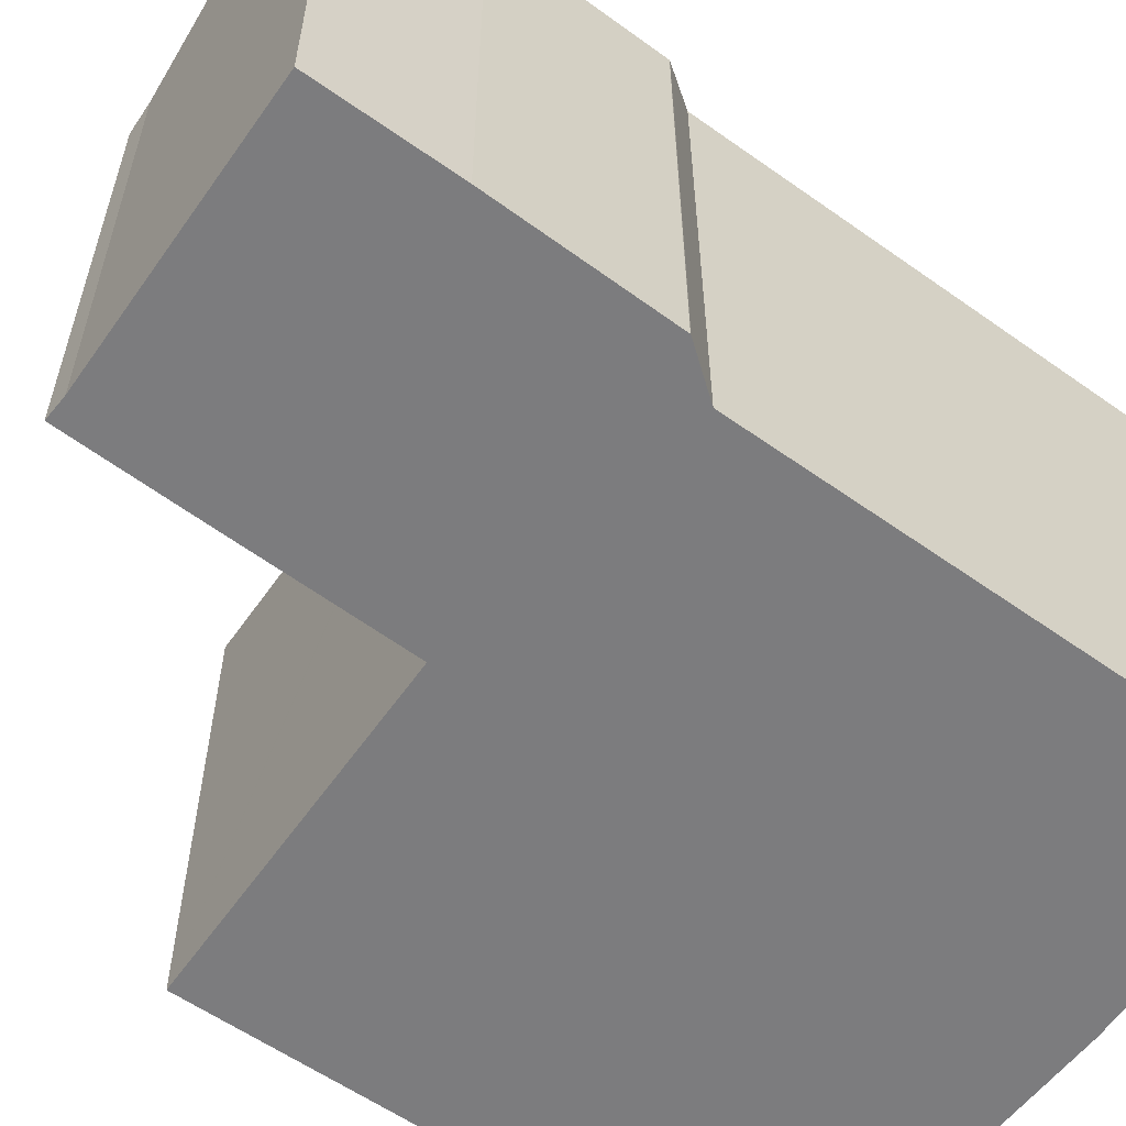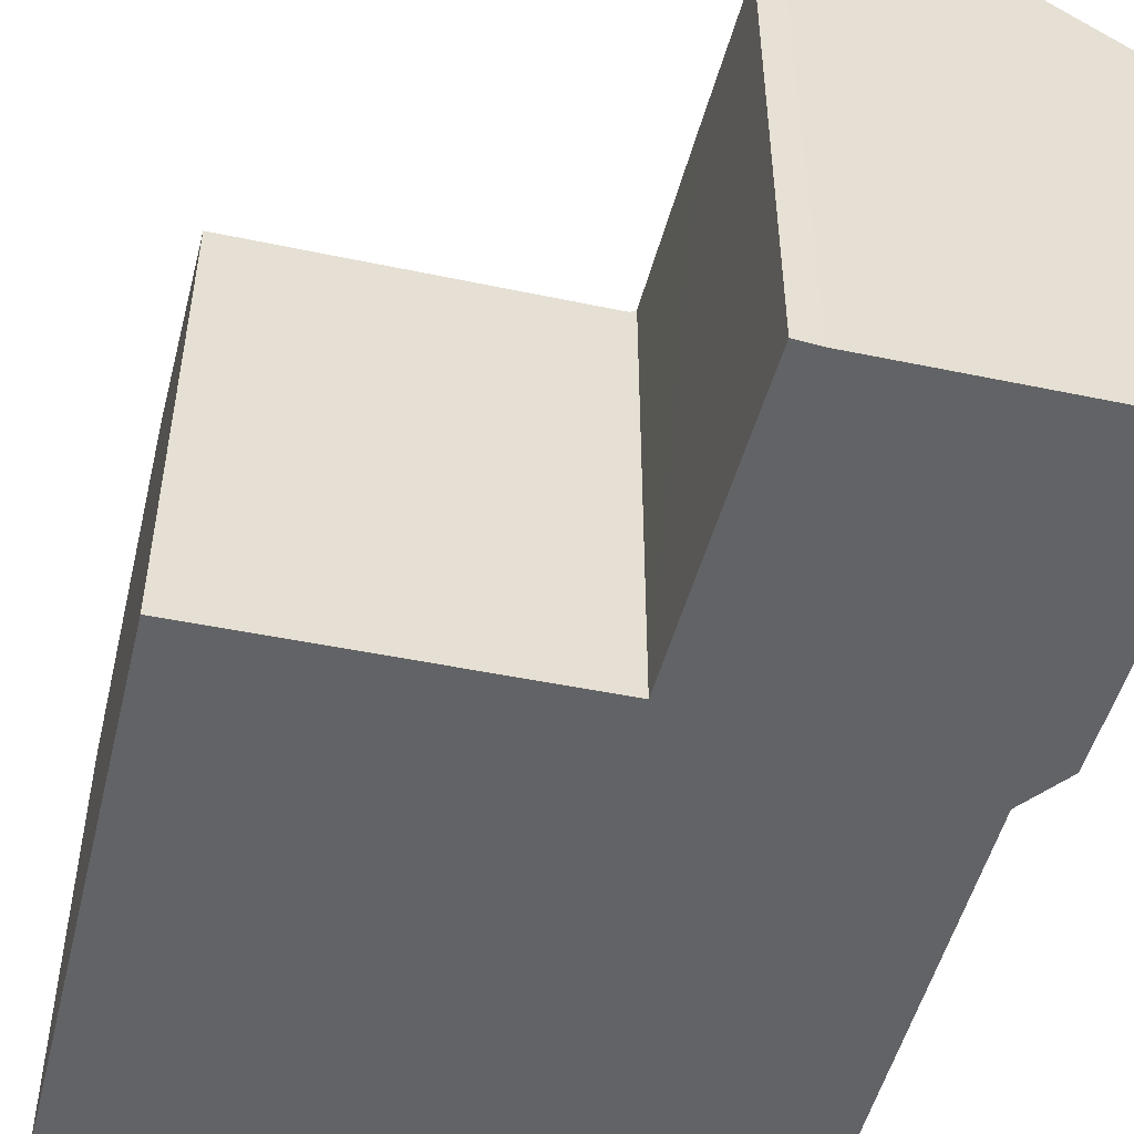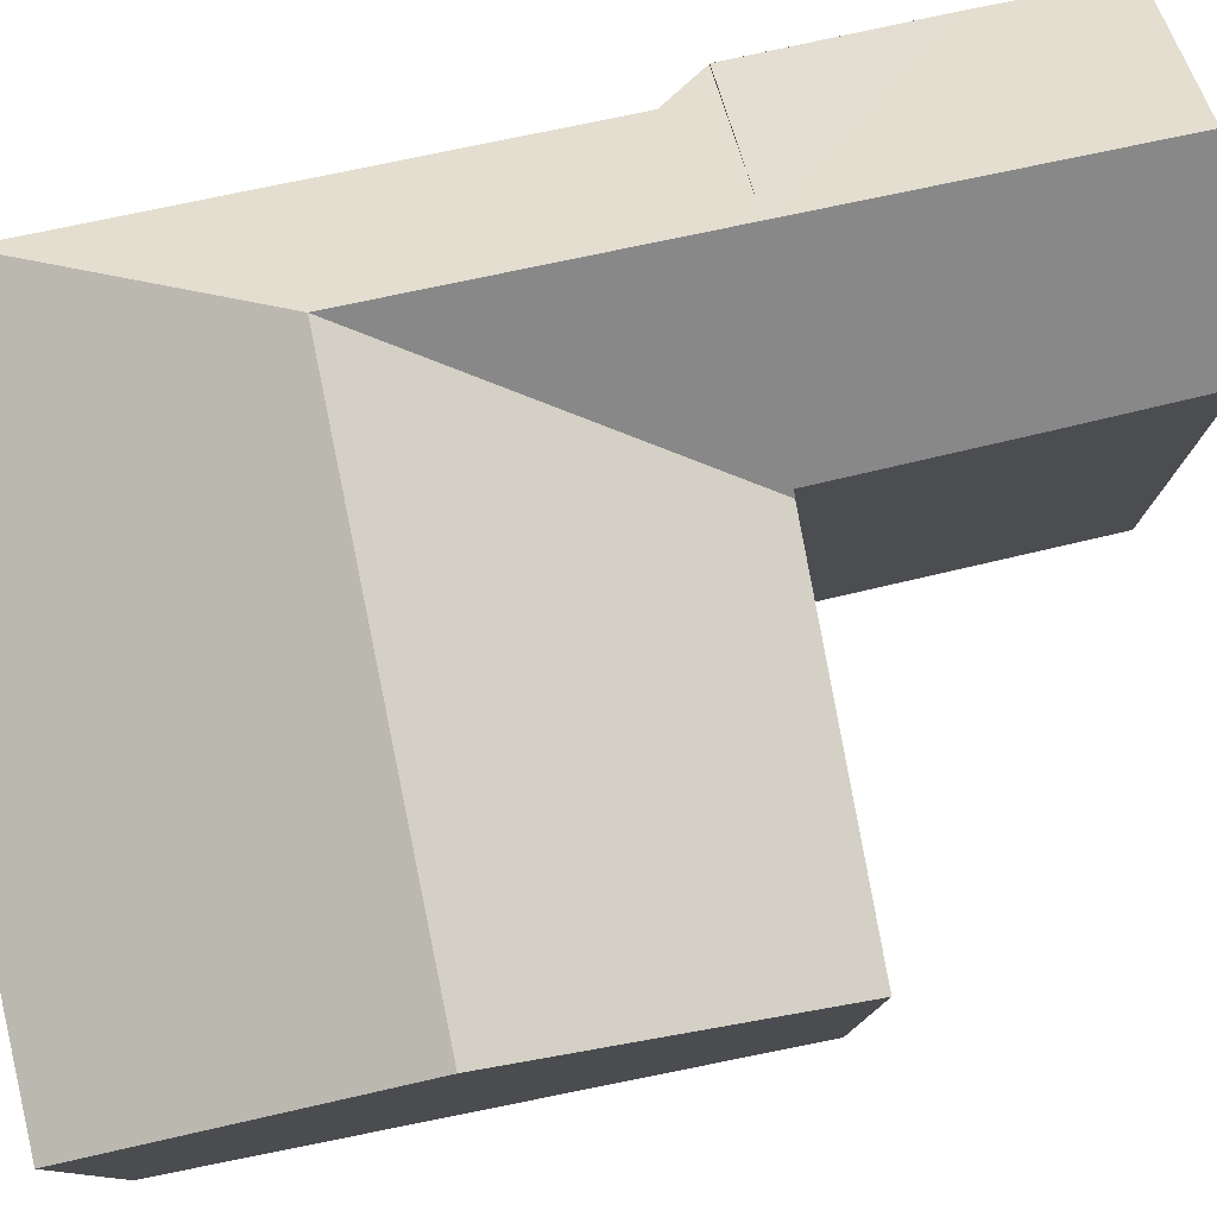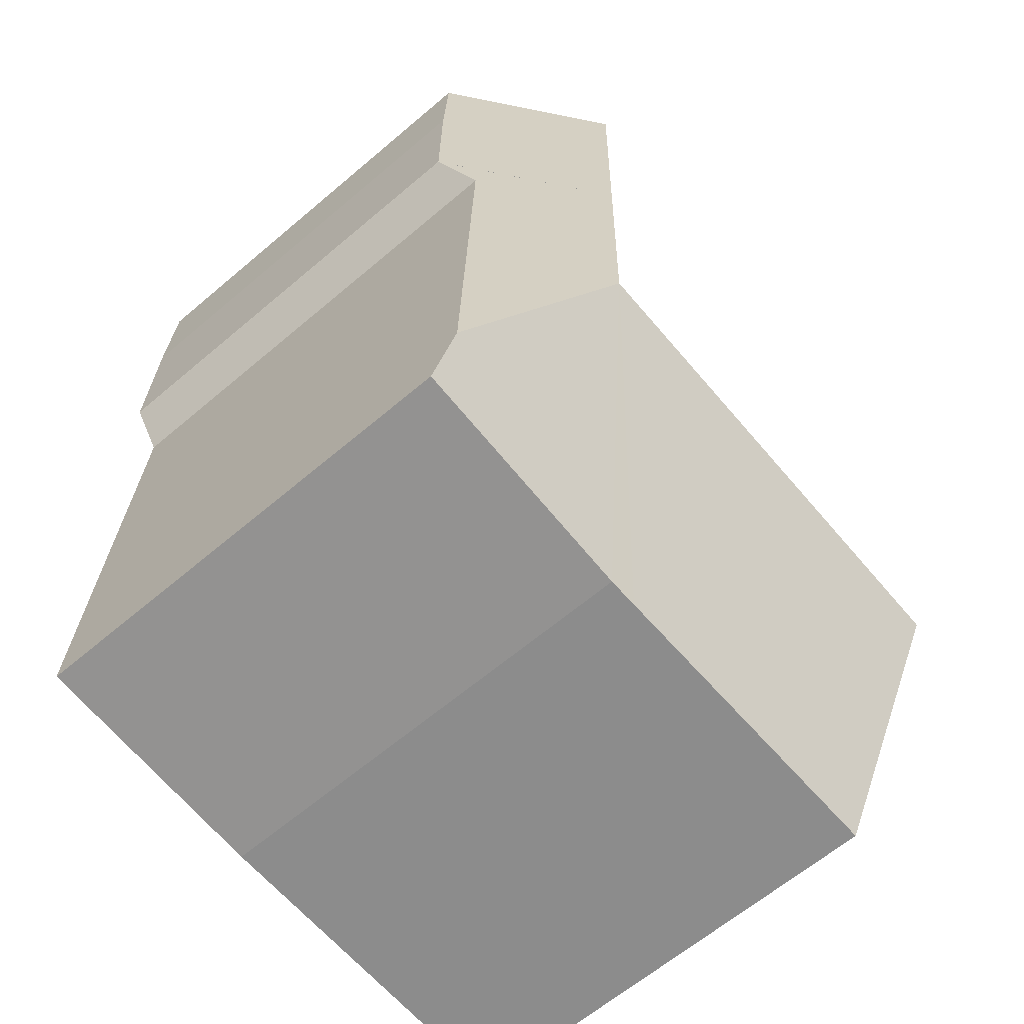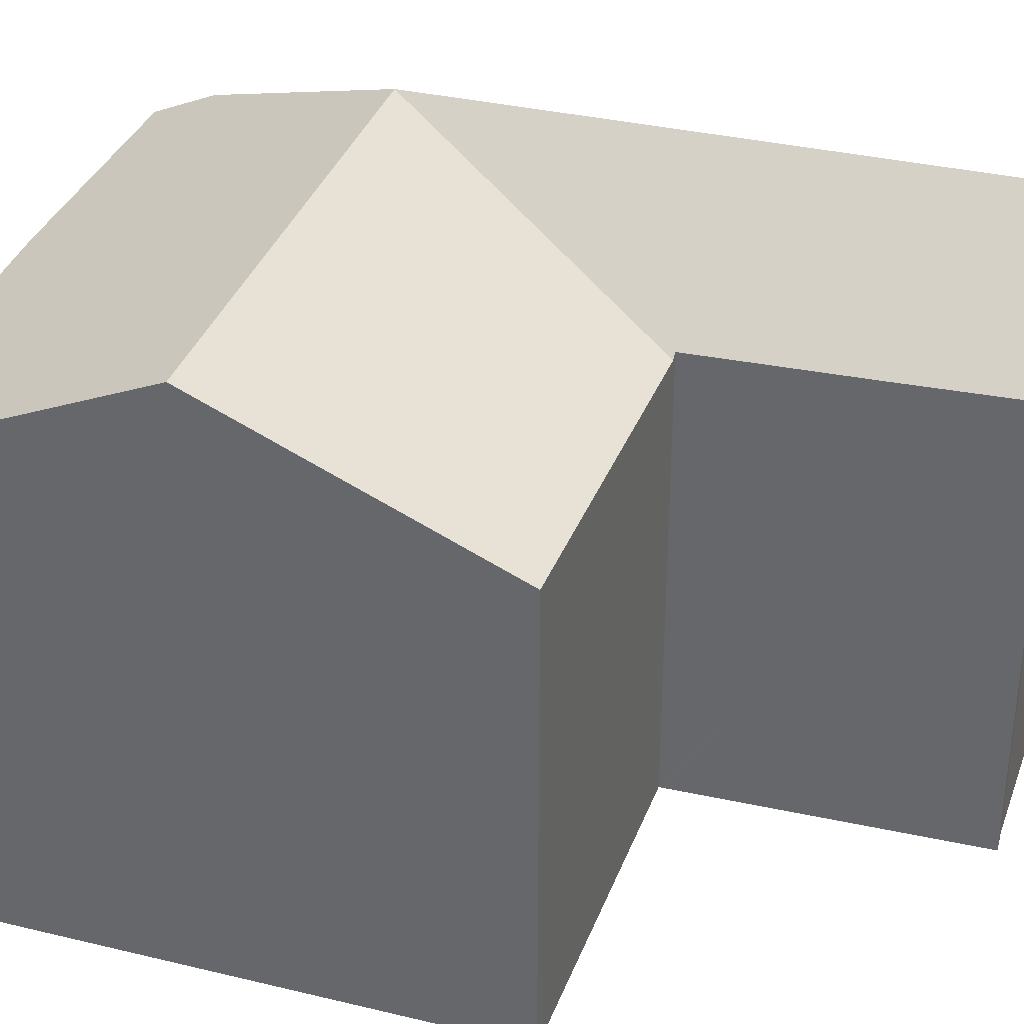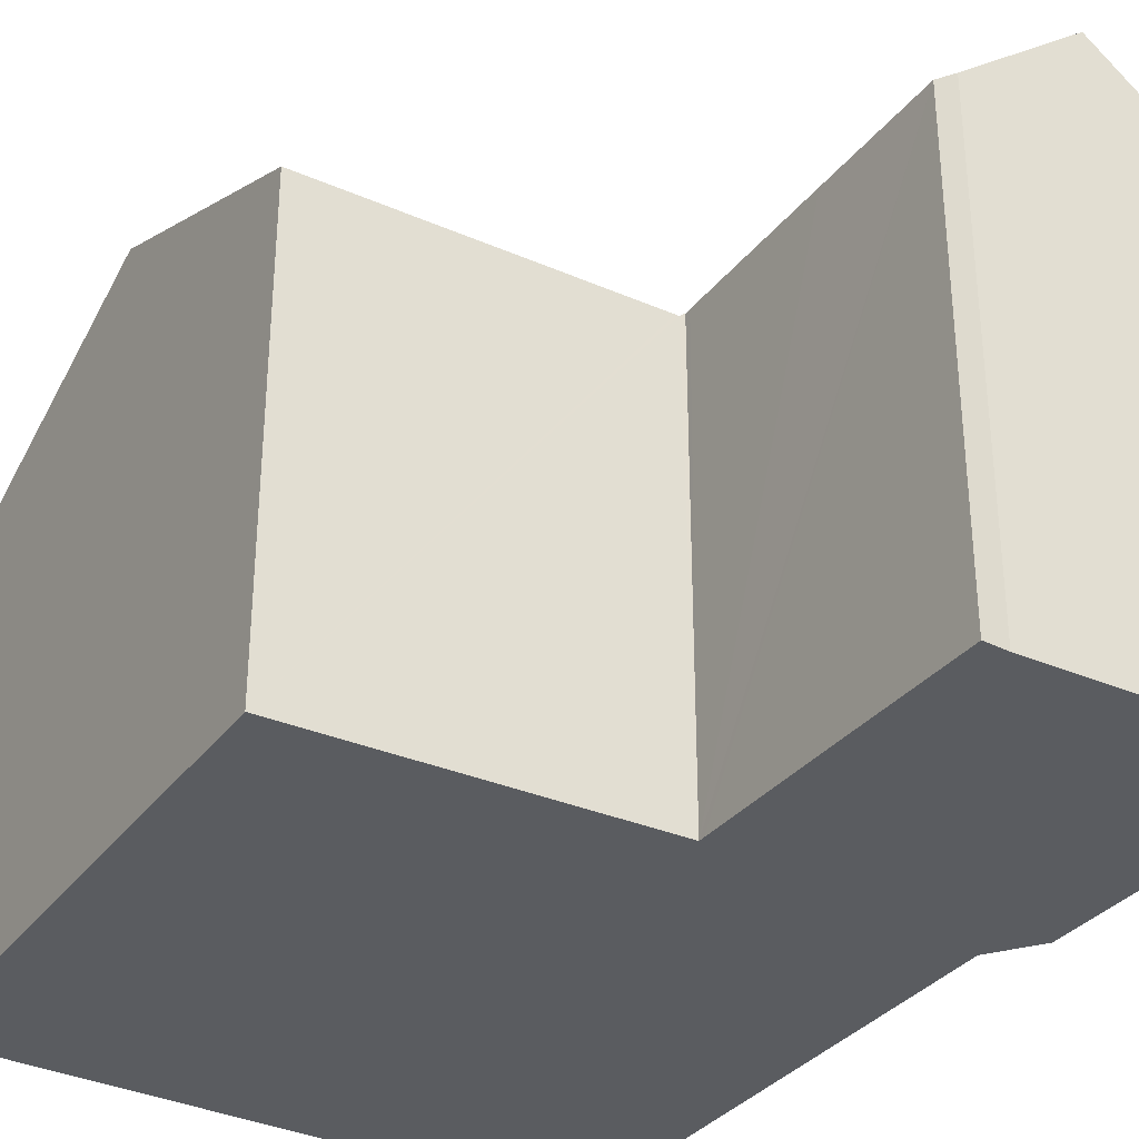
<metadata>
{"format":"obj","ext":"obj","renderer":"f3d","projection":"perspective","resolution":1024,"background":"white","views":[{"elev":-58.9,"azim":52.2,"up":"+Y"},{"elev":-50.9,"azim":-15.7,"up":"+Y"},{"elev":79.5,"azim":-103.3,"up":"+Y"},{"elev":-64.0,"azim":130.5,"up":"+Z"},{"elev":34.8,"azim":-74.1,"up":"+Y"},{"elev":-33.7,"azim":-33.2,"up":"+Y"}]}
</metadata>
<code>
v  5.638 6.785 -8.369
v  9.317 7.233 -7.223
v  9.342 6.837 -8.141
v  7.46 8.649 -3.987
v  5.18 6.789 -8.372
v  0.295 6.837 -8.4
v  5.071 8.649 -4.055
v  0.147 8.649 -4.196
v  0 6.841 4.189e-16
v  4.961 6.783 0.276
v  5.012 6.782 0.279
v  5.069 6.92 4.84
v  5.426 7.205 4.833
v  5.077 6.887 2.856
v  5.098 6.851 0.284
v  7.347 8.649 0.441
v  5.097 6.853 0.376
v  7.234 8.649 4.924
v  9.032 7.213 5.014
v  9.51 6.831 5.038
v  9.571 6.822 3.083
v  9.604 6.845 0.516
v  9.122 7.245 -0.156
v  9.599 6.851 0.505
v  9.342 4.985e-16 -8.141
v  5.638 5.125e-16 -8.369
v  0.295 5.144e-16 -8.4
v  5.18 5.126e-16 -8.372
v  0 0 0
v  0.147 2.569e-16 -4.196
v  5.098 -1.739e-17 0.284
v  5.097 -2.302e-17 0.376
v  5.069 -2.964e-16 4.84
v  5.077 -1.749e-16 2.856
v  5.012 -1.708e-17 0.279
v  4.961 -1.69e-17 0.276
v  5.426 -2.959e-16 4.833
v  7.234 -3.015e-16 4.924
v  9.032 -3.07e-16 5.014
v  9.51 -3.085e-16 5.038
v  9.571 -1.888e-16 3.083
v  9.604 -3.16e-17 0.516
v  9.604 6.847 0.516
v  9.122 9.552e-18 -0.156
v  9.317 4.423e-16 -7.223
v  9.599 -3.092e-17 0.505
g defaultobject
f 1 2 3
f 2 1 4
f 4 1 5
f 4 5 6
f 4 6 7
f 7 6 8
f 9 7 8
f 7 9 10
f 7 10 4
f 4 10 11
f 12 13 14
f 4 15 16
f 15 4 11
f 16 15 17
f 16 17 14
f 16 14 18
f 18 14 13
f 19 16 18
f 16 19 20
f 16 20 21
f 16 21 22
f 4 23 2
f 23 4 16
f 23 16 24
f 25 1 3
f 1 25 26
f 26 5 1
f 5 26 6
f 6 26 27
f 27 26 28
f 27 8 6
f 8 27 9
f 9 27 29
f 29 27 30
f 31 17 15
f 17 31 14
f 14 31 12
f 12 31 32
f 12 32 33
f 33 32 34
f 29 10 9
f 10 29 11
f 11 31 15
f 31 11 29
f 31 29 35
f 35 29 36
f 12 37 13
f 37 12 33
f 13 19 18
f 19 13 37
f 19 37 20
f 20 37 38
f 20 38 39
f 20 39 40
f 40 21 20
f 21 40 41
f 21 42 43
f 42 21 41
f 44 2 23
f 2 44 3
f 3 44 45
f 3 45 25
f 43 46 24
f 46 43 42
f 24 44 23
f 44 24 46
f 34 37 33
f 37 34 41
f 41 34 42
f 42 34 32
f 42 32 46
f 46 32 44
f 44 32 31
f 44 31 36
f 44 36 29
f 44 29 30
f 44 30 45
f 45 30 27
f 45 27 25
f 25 27 26
f 26 27 28
f 39 41 40
f 41 39 38
f 41 38 37

</code>
